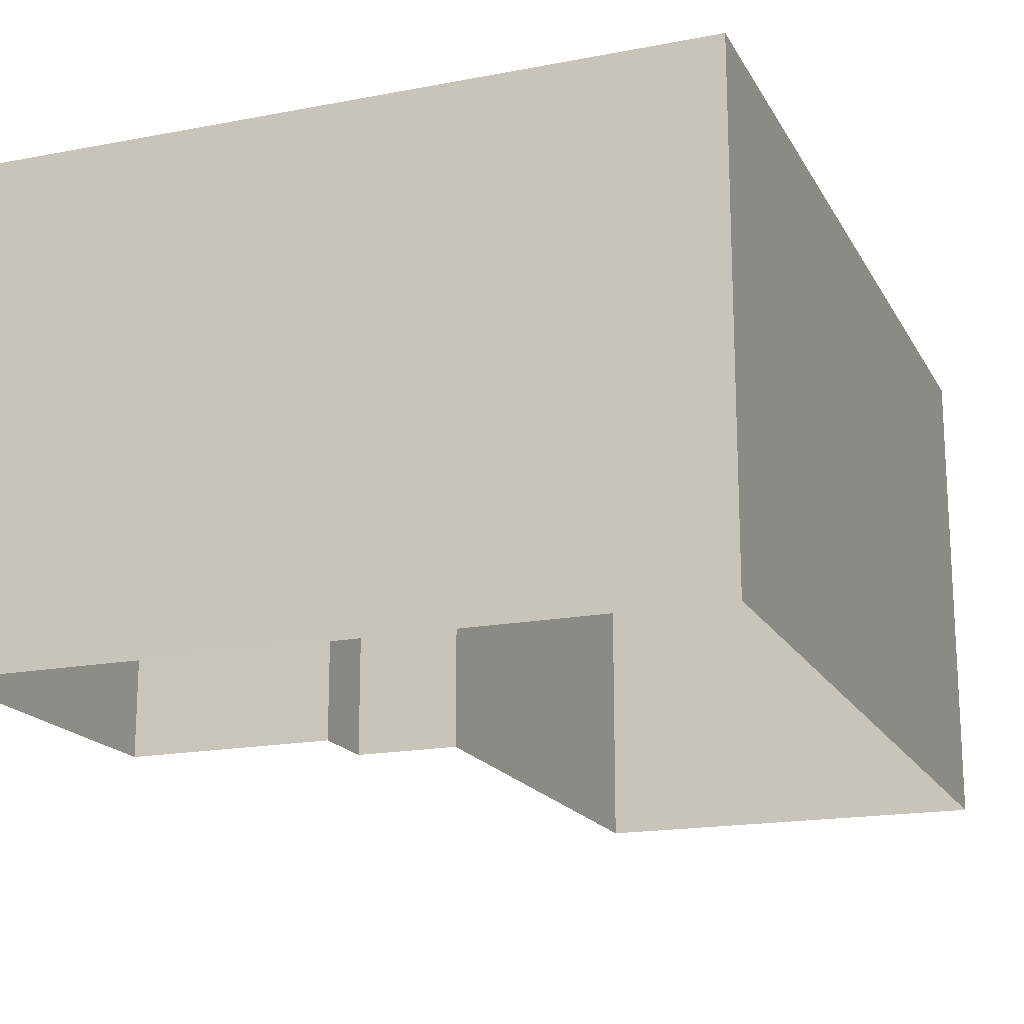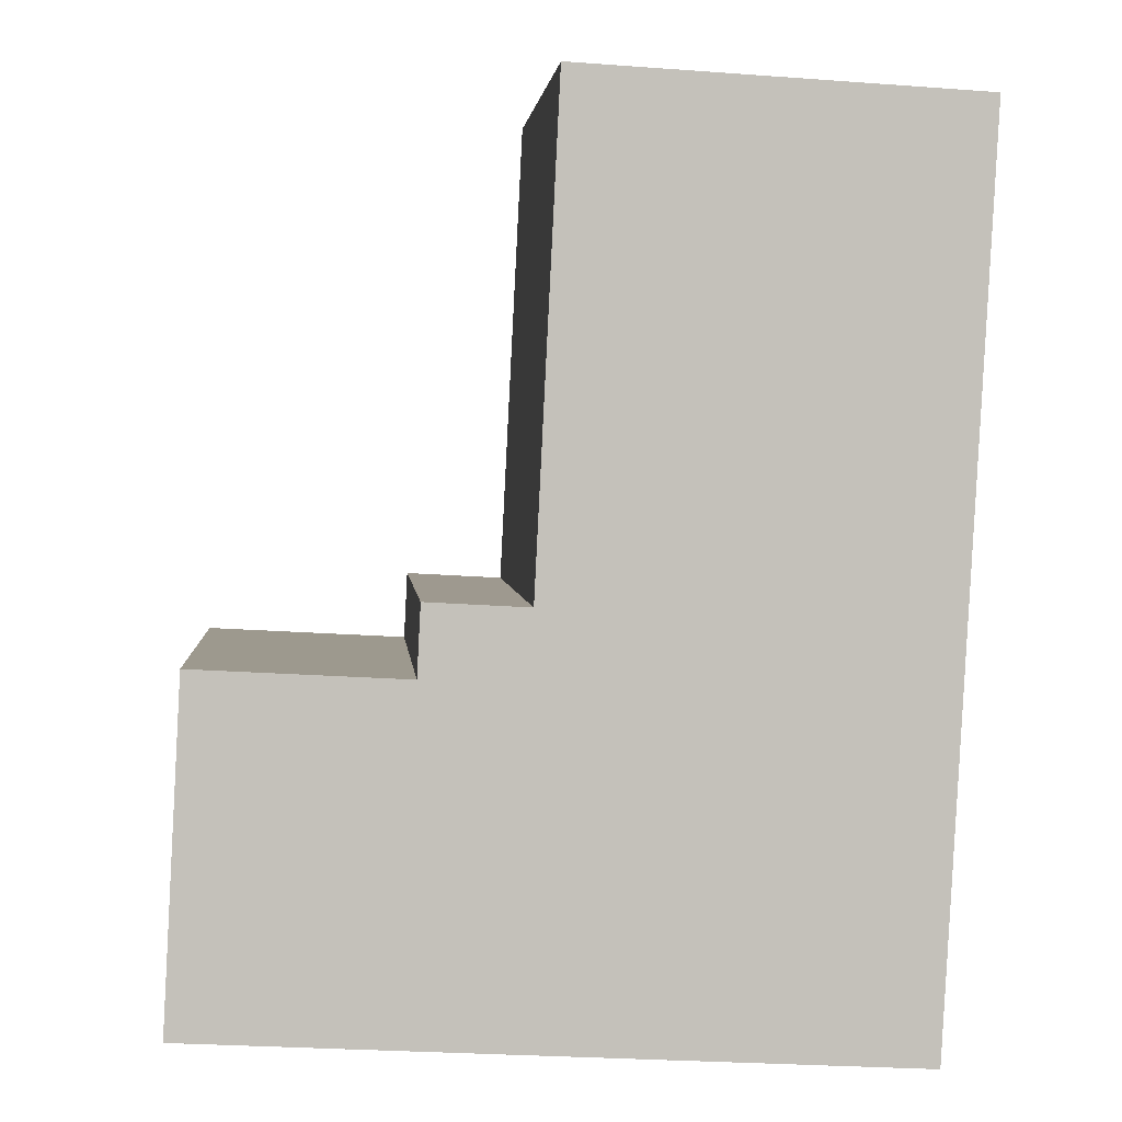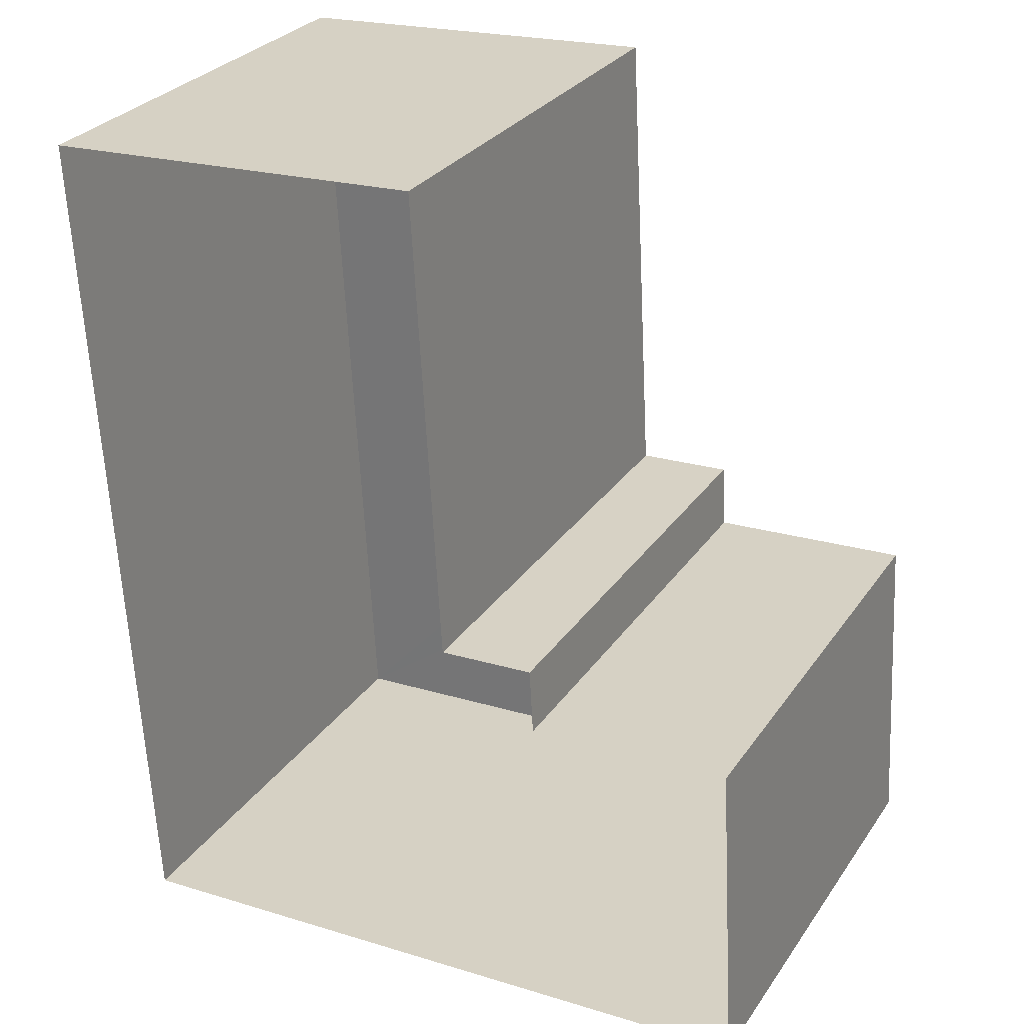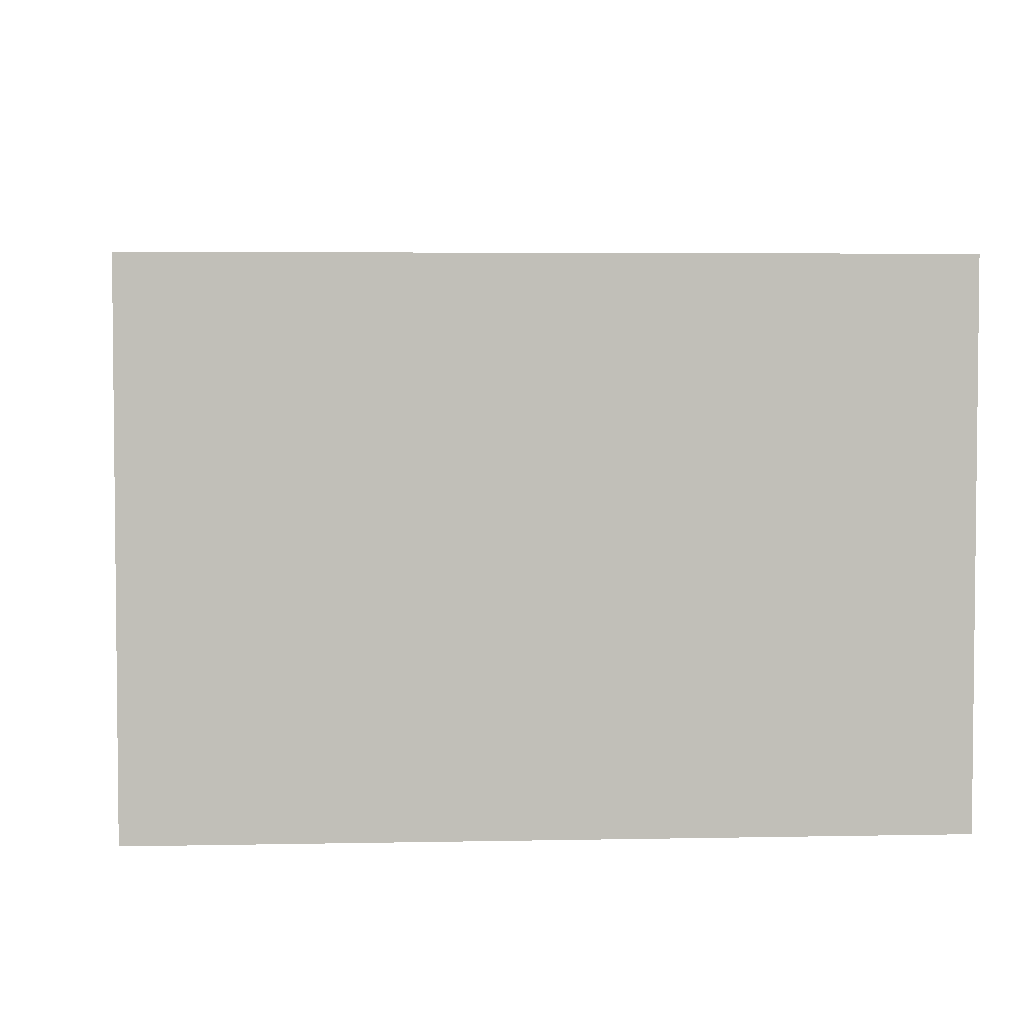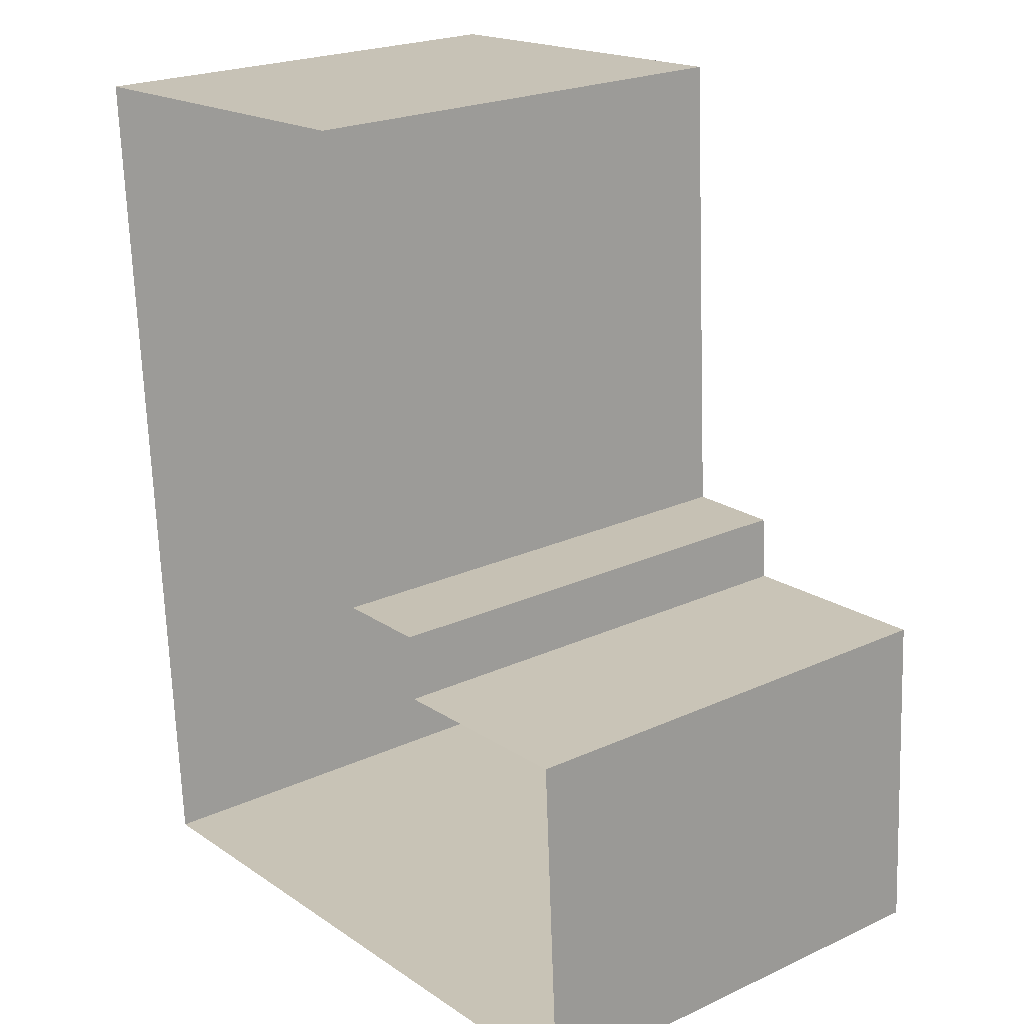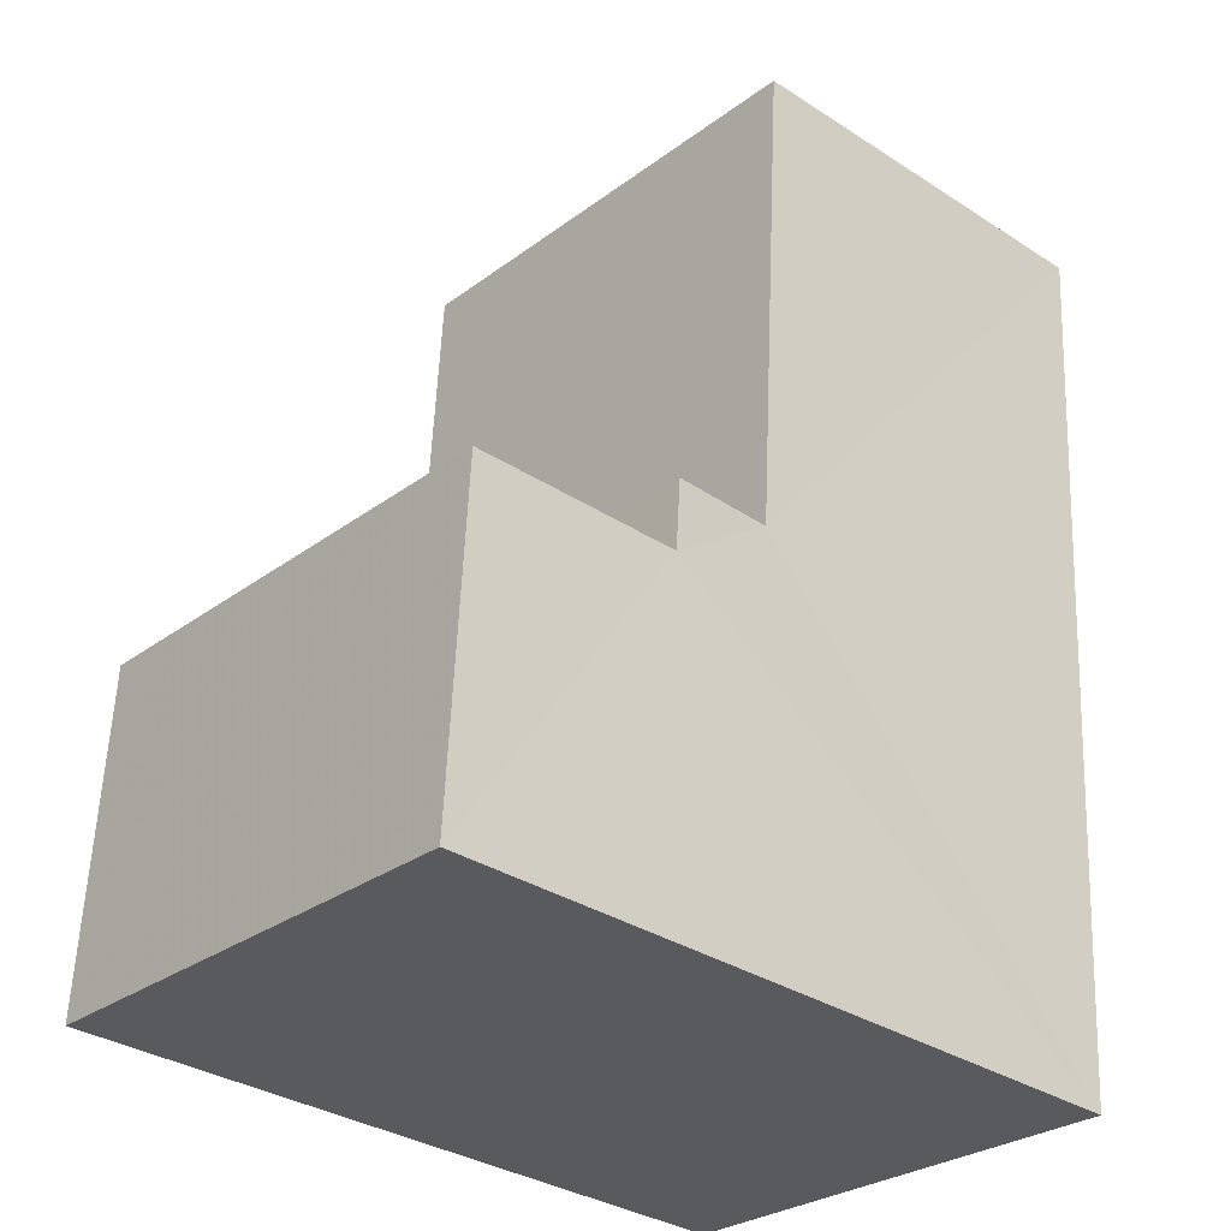
<metadata>
{"format":"obj","ext":"obj","renderer":"f3d","projection":"perspective","resolution":1024,"background":"white","views":[{"elev":-17.8,"azim":17.6,"up":"+Z"},{"elev":2.7,"azim":-5.0,"up":"+Y"},{"elev":29.0,"azim":-152.2,"up":"+Y"},{"elev":4.0,"azim":-7.4,"up":"+Z"},{"elev":22.5,"azim":-128.4,"up":"+Y"},{"elev":-28.4,"azim":-41.7,"up":"+Y"}]}
</metadata>
<code>
v -3.73e+05 -1.038e+05 29.82
v -3.73e+05 -1.038e+05 29.82
v -3.73e+05 -1.038e+05 29.82
v -3.73e+05 -1.038e+05 29.82
v -3.73e+05 -1.038e+05 29.82
v -3.73e+05 -1.038e+05 29.82
v -3.73e+05 -1.038e+05 29.82
v -3.73e+05 -1.038e+05 29.82
v -3.73e+05 -1.038e+05 33.73
v -3.73e+05 -1.038e+05 33.73
v -3.73e+05 -1.038e+05 33.73
v -3.73e+05 -1.038e+05 33.73
v -3.73e+05 -1.038e+05 33.73
v -3.73e+05 -1.038e+05 33.73
v -3.73e+05 -1.038e+05 33.73
v -3.73e+05 -1.038e+05 33.73
f 1 2 3
f 3 4 5
f 1 6 2
f 5 4 7
f 4 2 8
f 3 2 4
f 9 10 11
f 10 12 11
f 13 14 15
f 13 12 14
f 16 11 13
f 11 12 13
f 10 6 1
f 10 9 6
f 14 3 5
f 14 12 3
f 10 1 3
f 12 10 3
f 14 5 7
f 15 14 7
f 9 2 6
f 9 11 2
f 15 7 4
f 13 15 4
f 16 4 8
f 16 13 4
f 16 8 2
f 11 16 2

</code>
